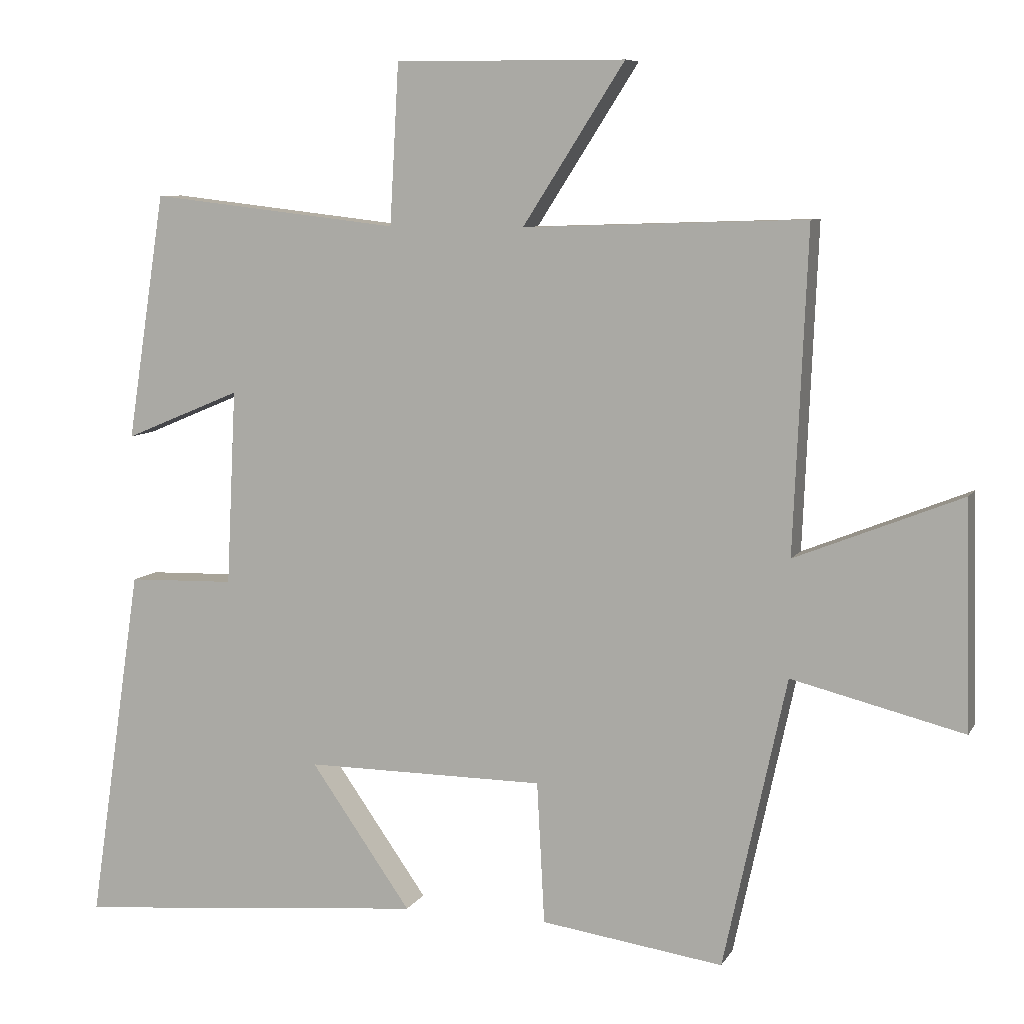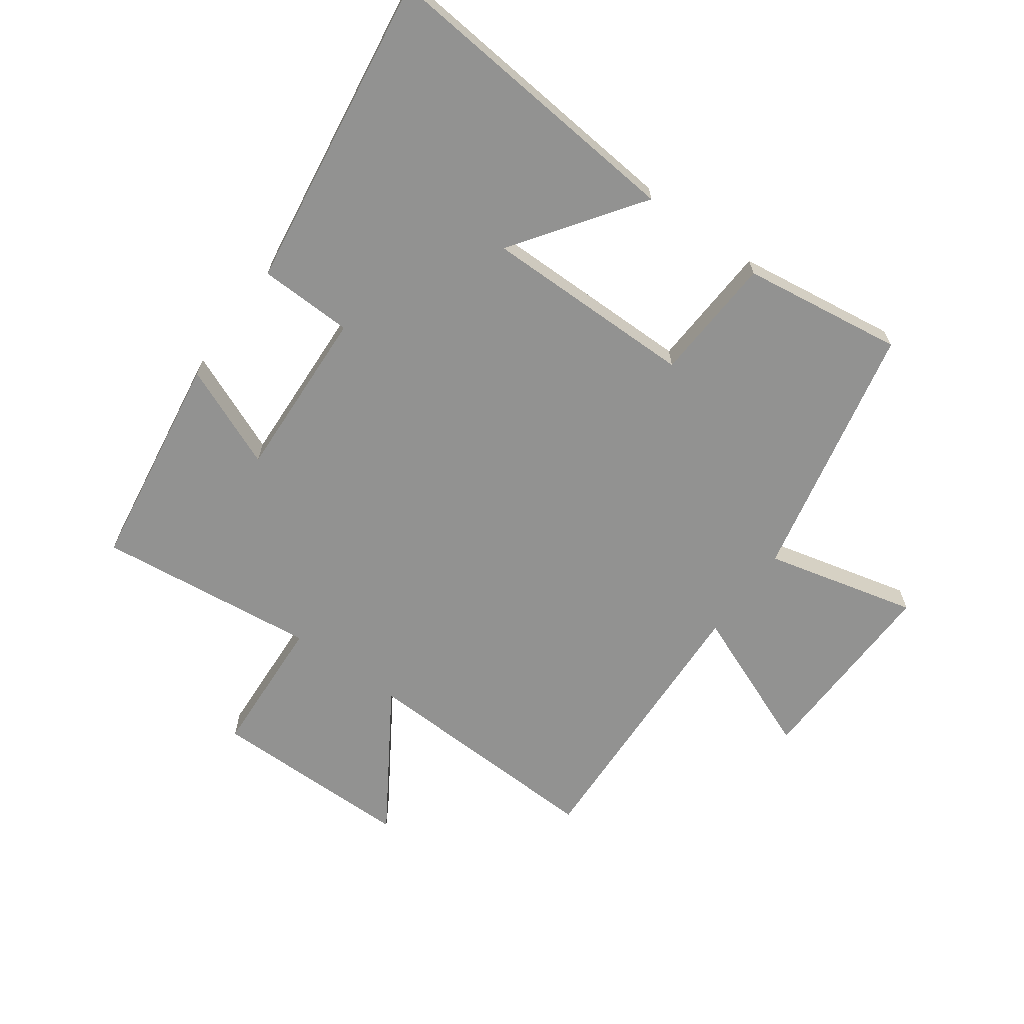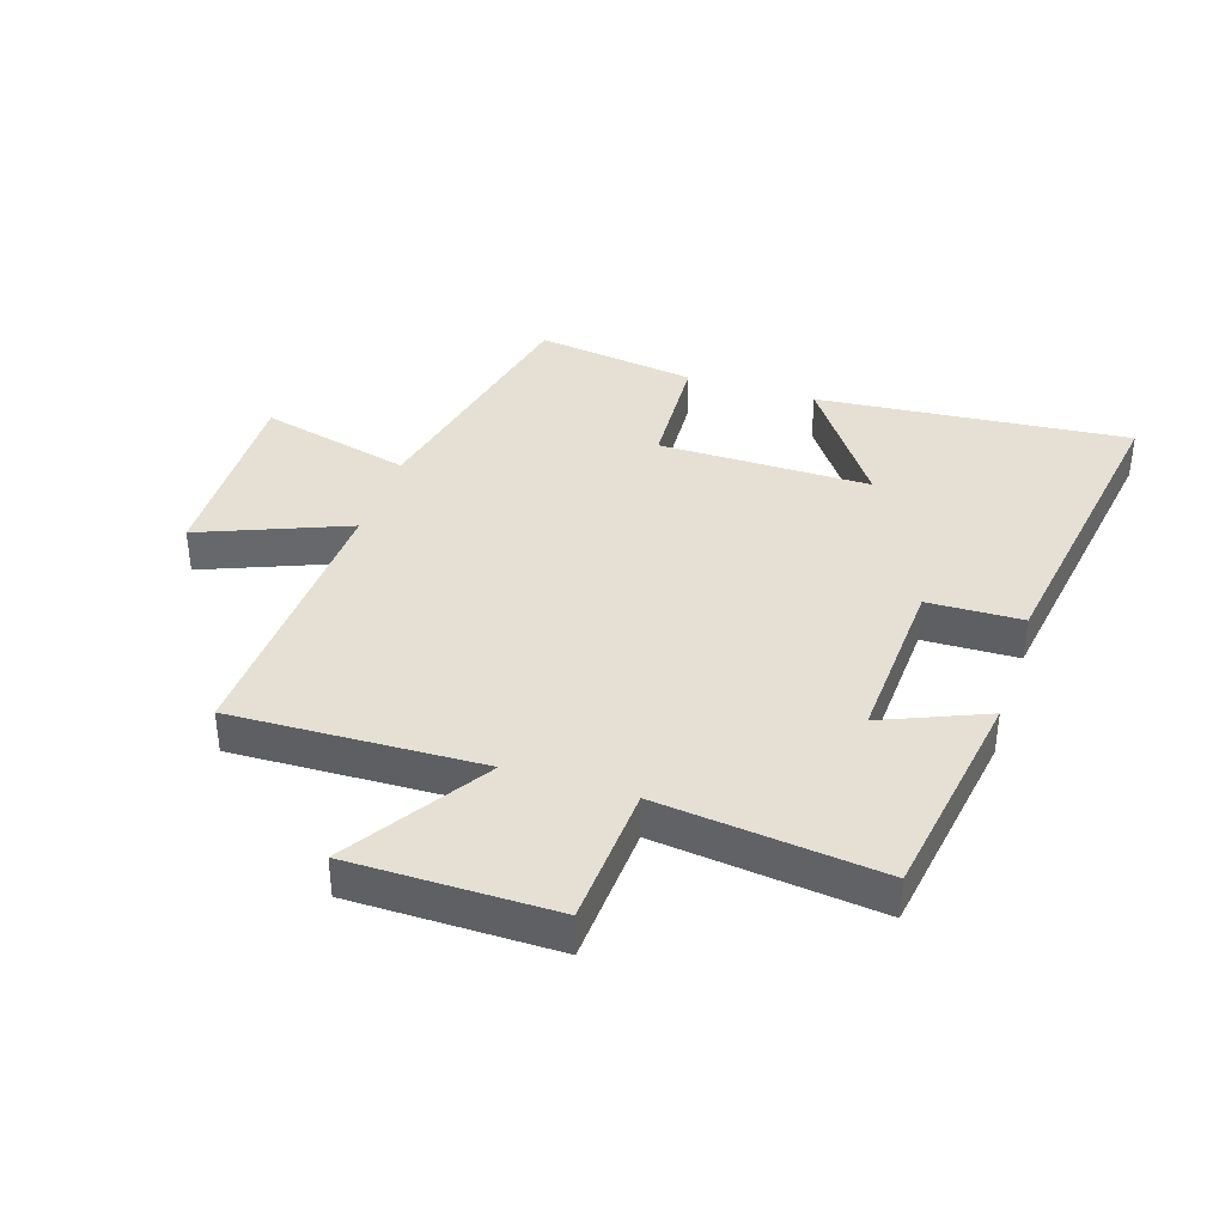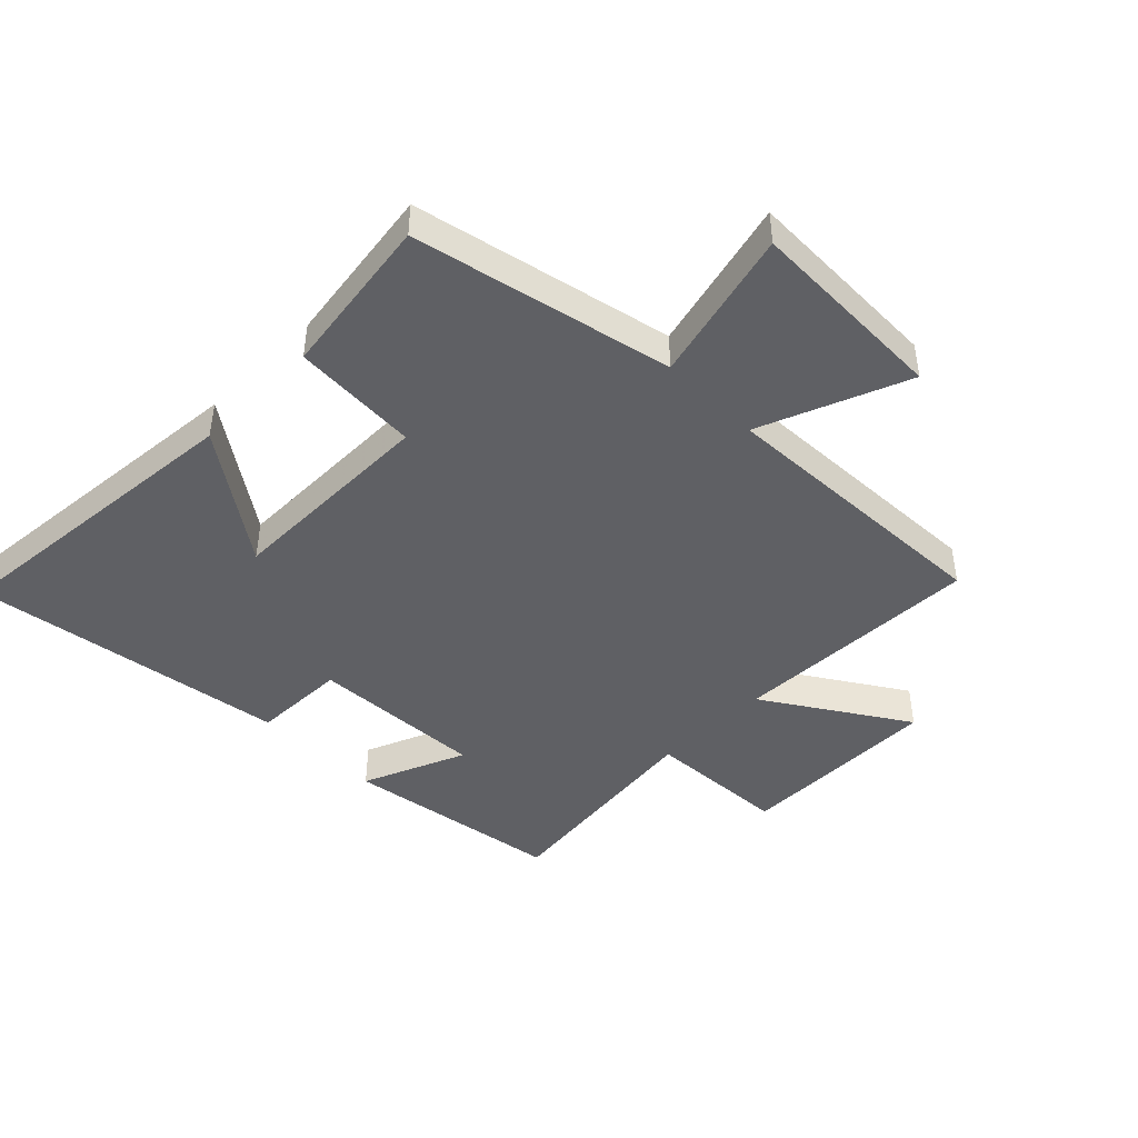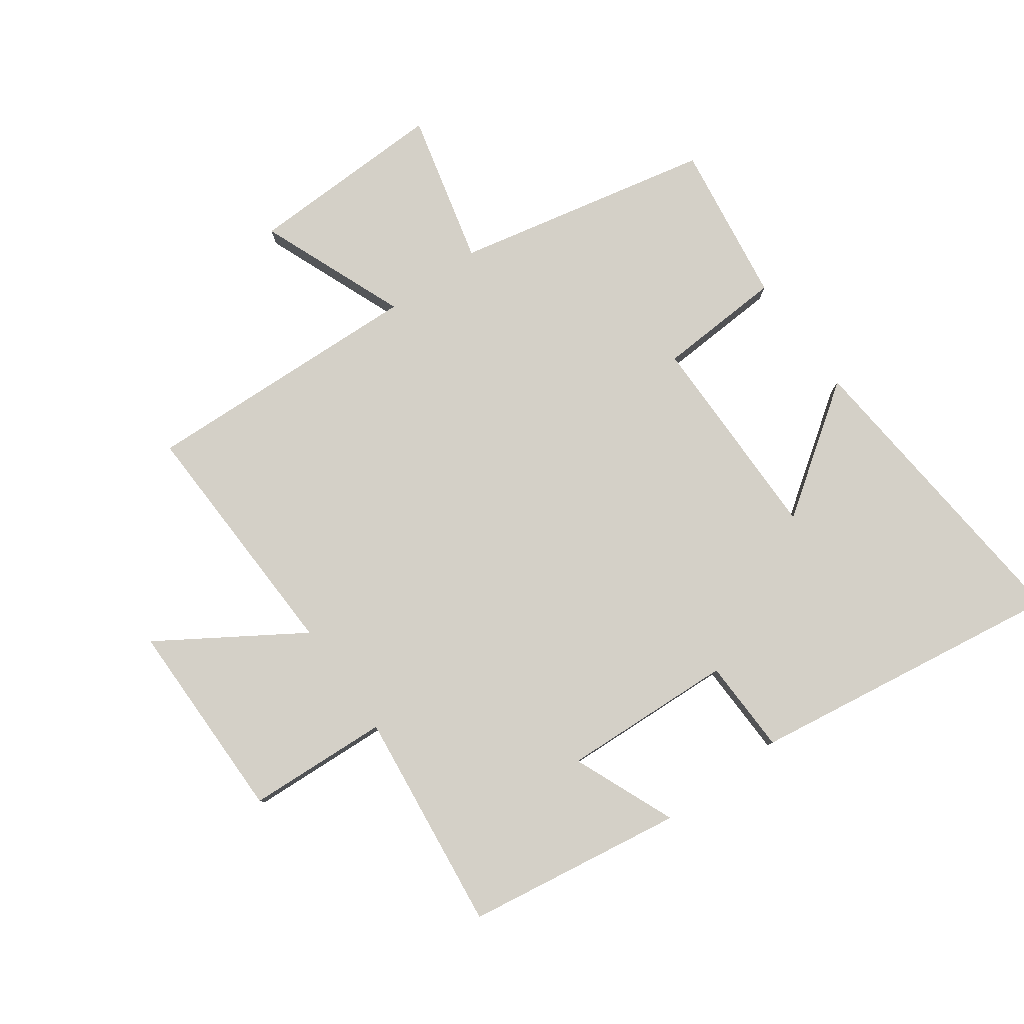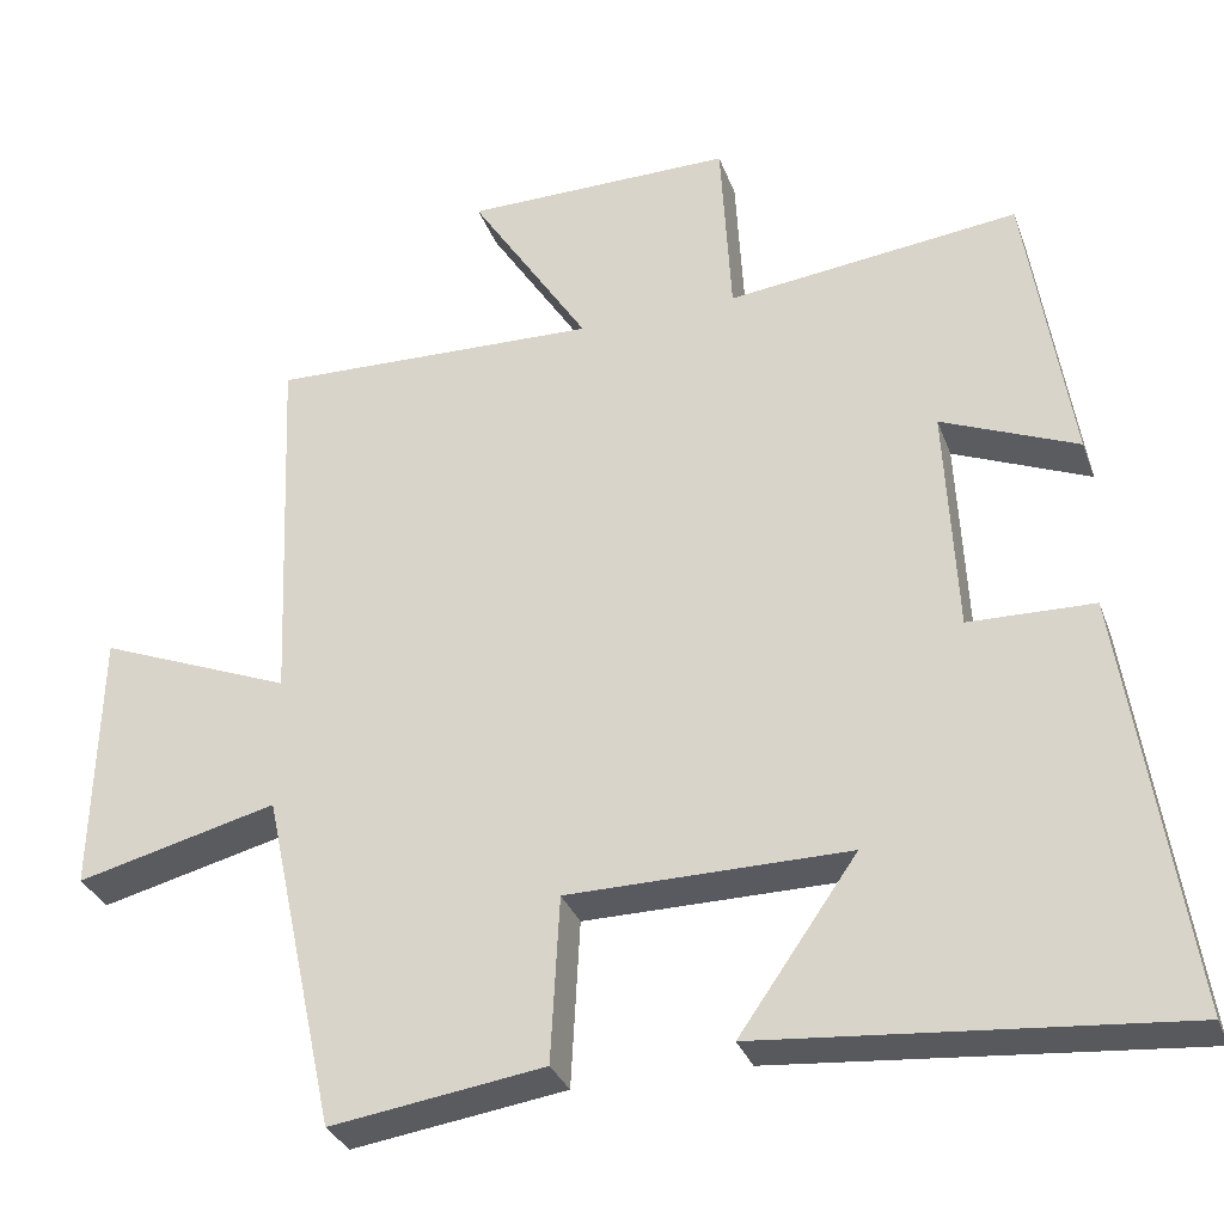
<metadata>
{"format":"obj","ext":"obj","renderer":"f3d","projection":"perspective","resolution":1024,"background":"white","views":[{"elev":7.8,"azim":-161.9,"up":"+Z"},{"elev":-66.3,"azim":144.0,"up":"+Y"},{"elev":37.9,"azim":17.9,"up":"+Y"},{"elev":-44.8,"azim":-135.0,"up":"+Y"},{"elev":79.9,"azim":54.2,"up":"+Y"},{"elev":-31.8,"azim":18.3,"up":"+Z"}]}
</metadata>
<code>
v -0.409 0.07 -0.538
v -0.5 0.07 -0.118
v -0.748 0.07 -0.18
v -0.74 0.07 0.146
v -0.5 0.07 0.05
v -0.52 0.07 0.513
v -0.113 0.07 0.5
v -0.26 0.07 0.729
v 0.072 0.07 0.731
v 0.085 0.07 0.5
v 0.445 0.07 0.542
v 0.5 0.07 0.186
v 0.332 0.07 0.256
v 0.346 0.07 -0.026
v 0.5 0.07 -0.03
v 0.577 0.07 -0.546
v 0.066 0.07 -0.5
v 0.211 0.07 -0.293
v -0.135 0.07 -0.295
v -0.146 0.07 -0.5
v -0.409 0 -0.538
v -0.5 0 -0.118
v -0.748 0 -0.18
v -0.74 0 0.146
v -0.5 0 0.05
v -0.52 0 0.513
v -0.113 0 0.5
v -0.26 0 0.729
v 0.072 0 0.731
v 0.085 0 0.5
v 0.445 0 0.542
v 0.5 0 0.186
v 0.332 0 0.256
v 0.346 0 -0.026
v 0.5 0 -0.03
v 0.577 0 -0.546
v 0.066 0 -0.5
v 0.211 0 -0.293
v -0.135 0 -0.295
v -0.146 0 -0.5
f 19 20 1 2
f 18 19 2
f 15 16 17 18
f 14 15 18 2
f 13 14 2
f 10 11 12 13
f 10 13 2 3
f 7 8 9 10
f 5 6 7
f 5 7 10
f 3 4 5
f 3 5 10
f 22 21 40 39
f 22 39 38
f 38 37 36 35
f 22 38 35 34
f 22 34 33
f 33 32 31 30
f 23 22 33 30
f 30 29 28 27
f 27 26 25
f 30 27 25
f 25 24 23
f 30 25 23
f 1 21 22 2
f 2 22 23 3
f 3 23 24 4
f 4 24 25 5
f 5 25 26 6
f 6 26 27 7
f 7 27 28 8
f 8 28 29 9
f 9 29 30 10
f 10 30 31 11
f 11 31 32 12
f 12 32 33 13
f 13 33 34 14
f 14 34 35 15
f 15 35 36 16
f 16 36 37 17
f 17 37 38 18
f 18 38 39 19
f 19 39 40 20
f 20 40 21 1

</code>
